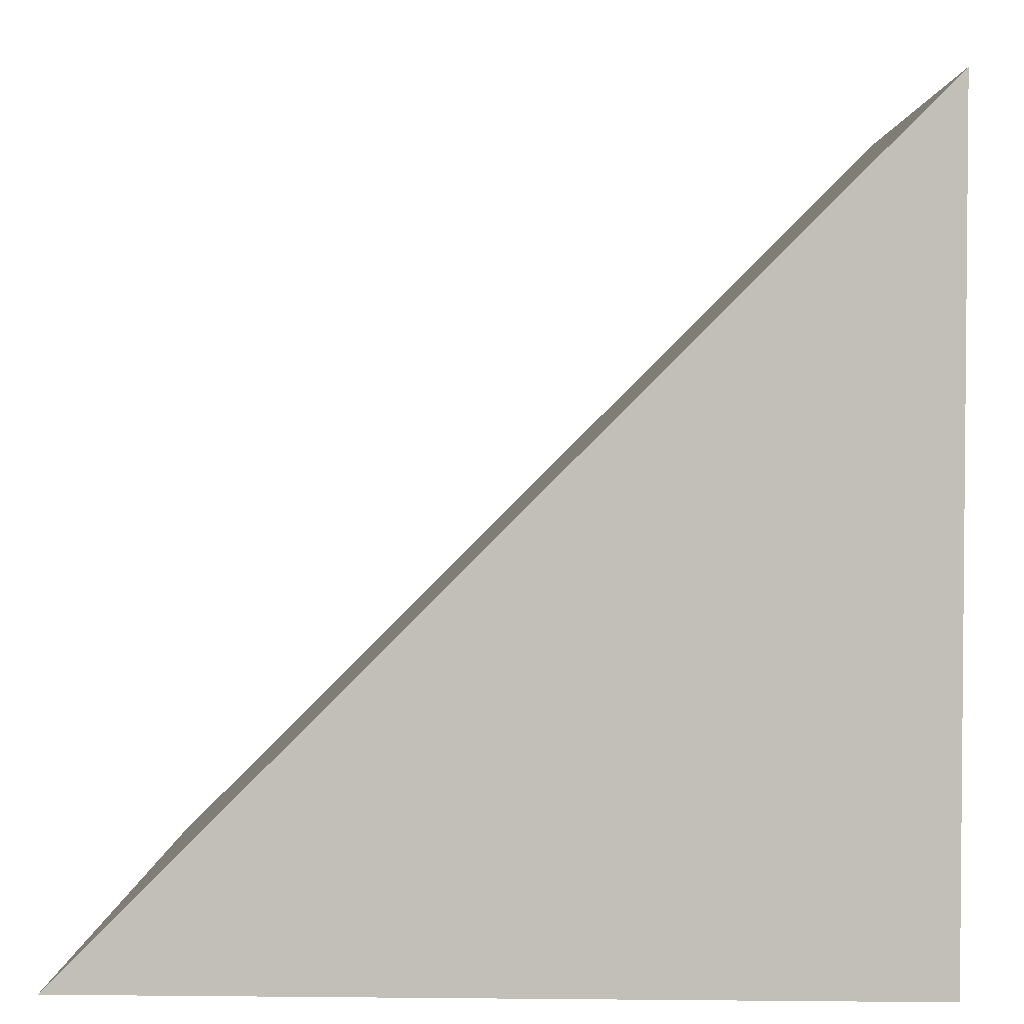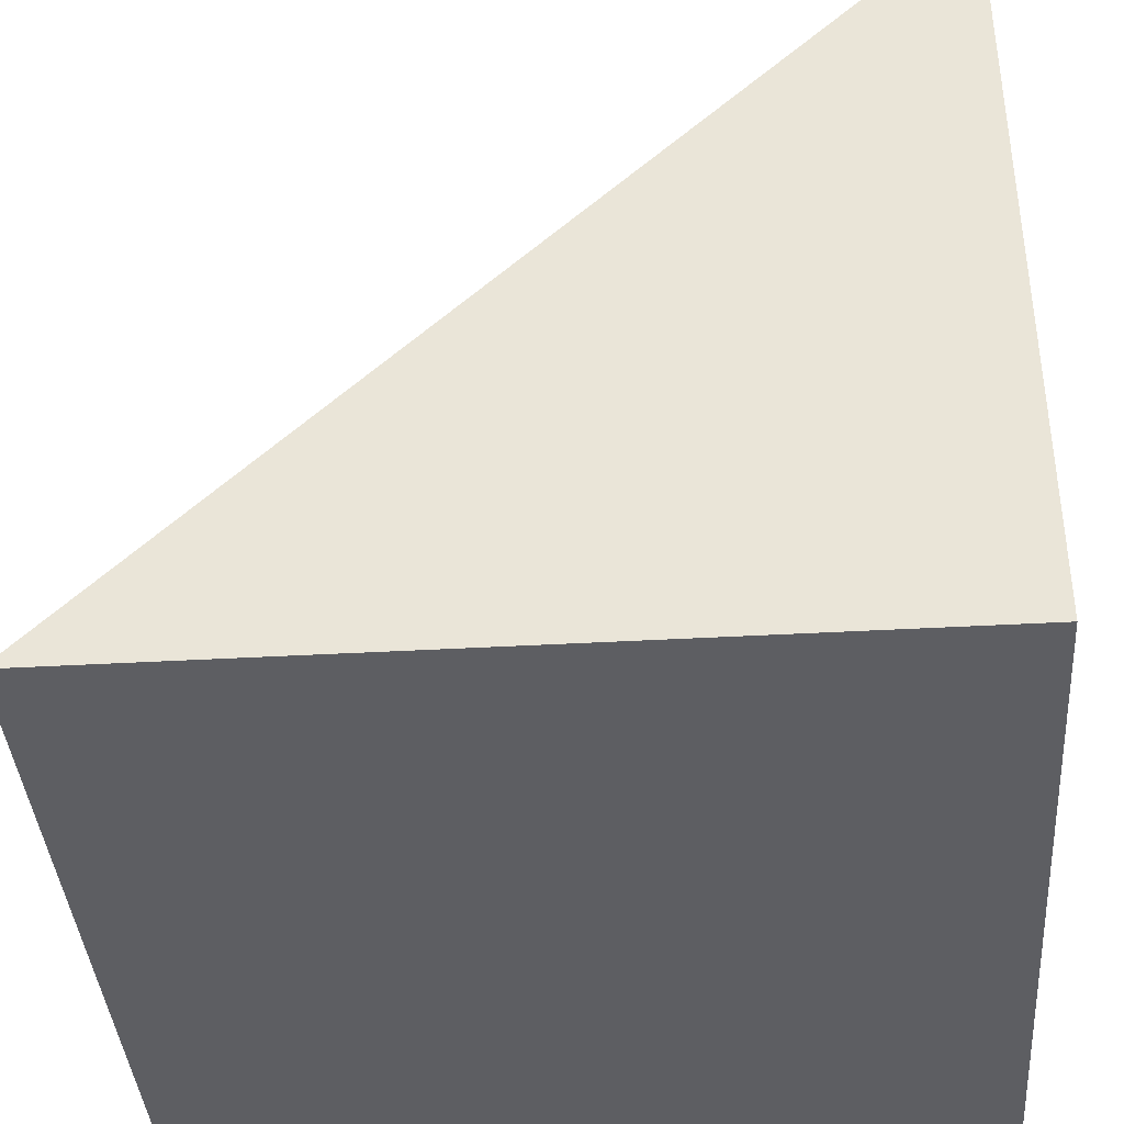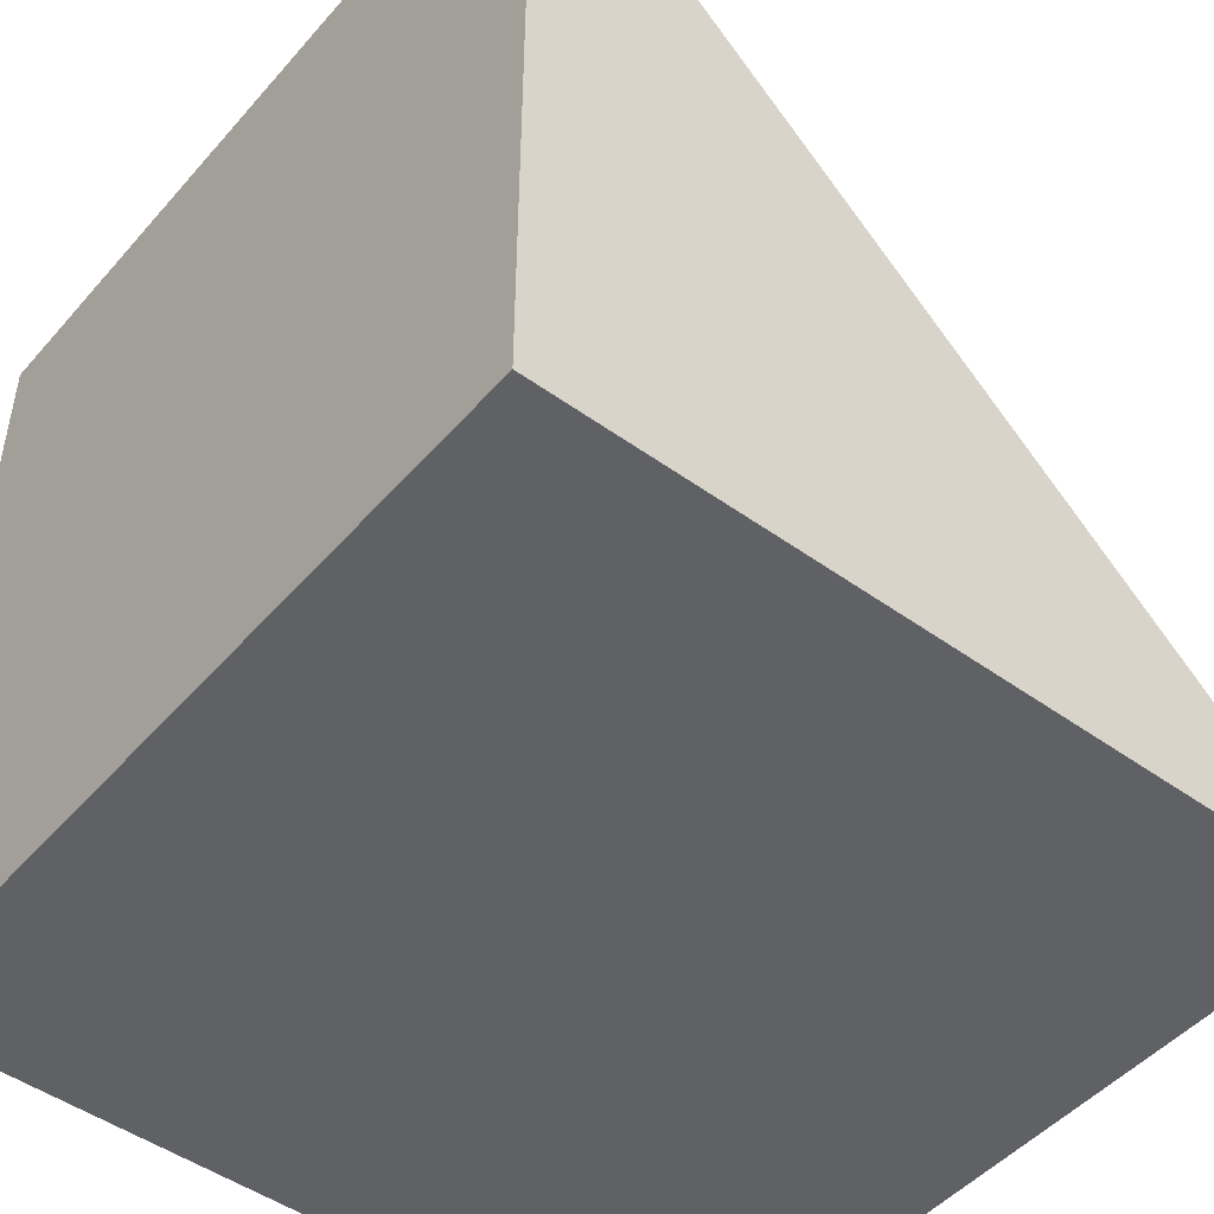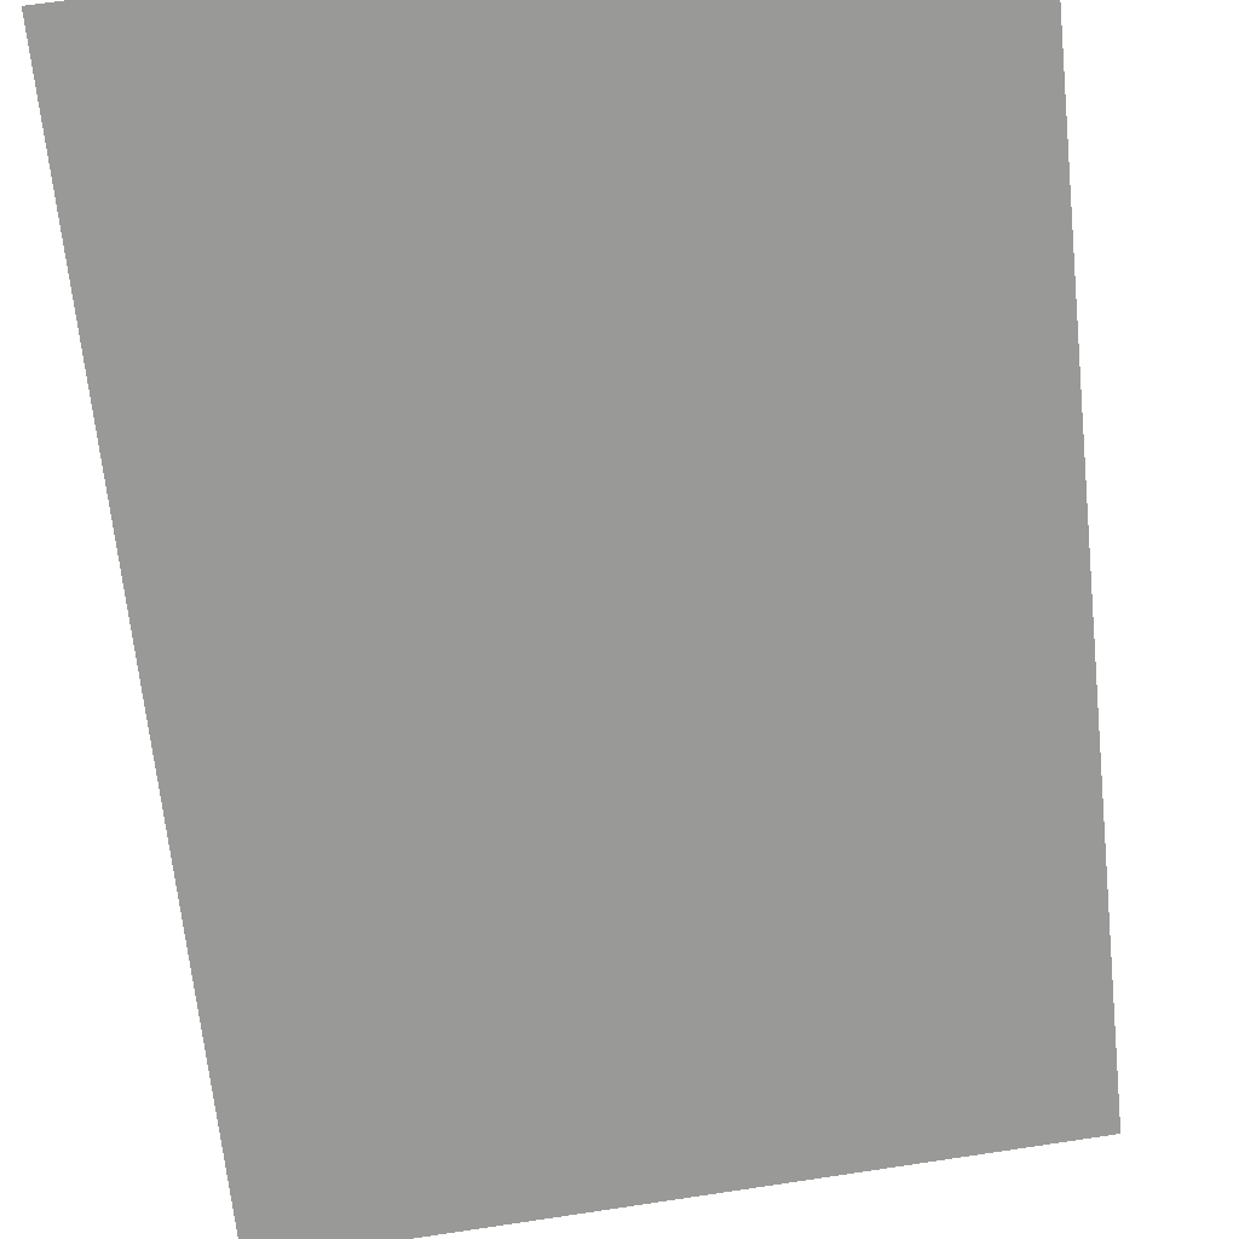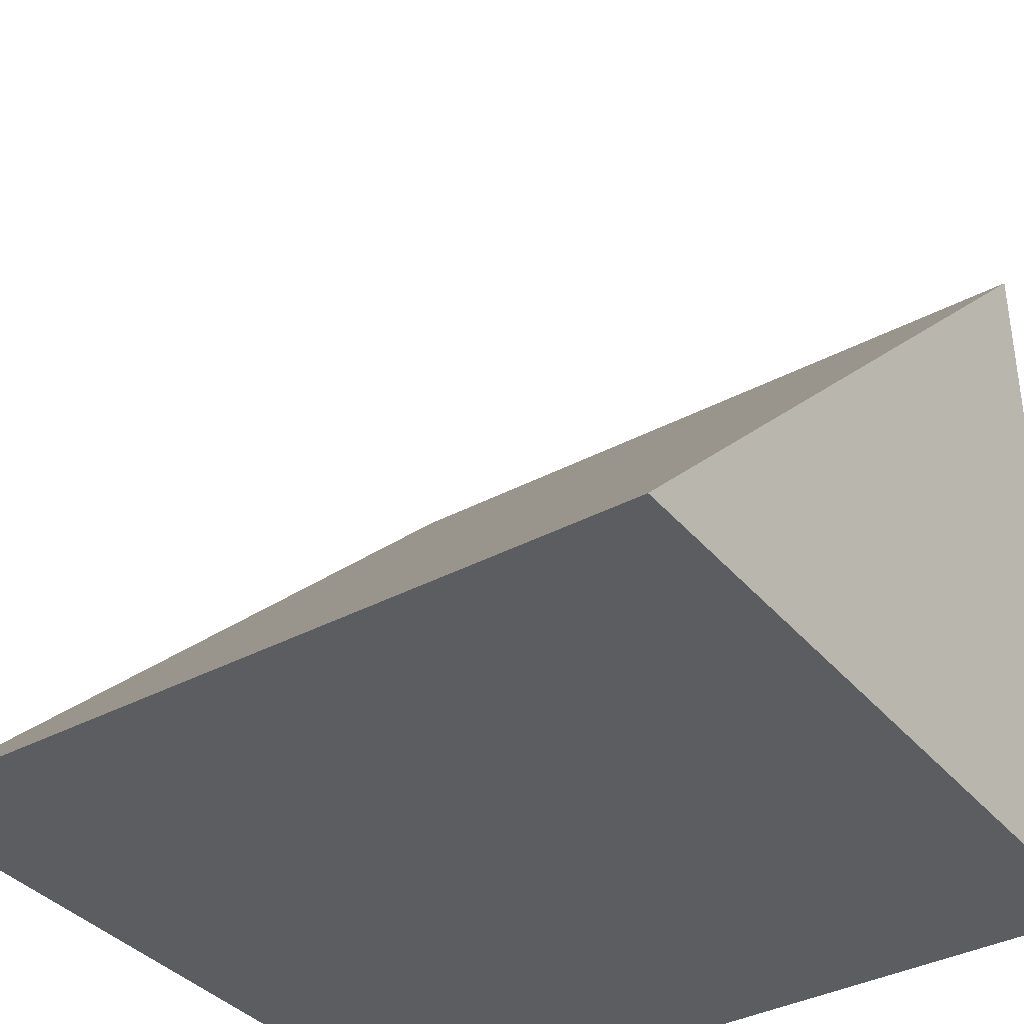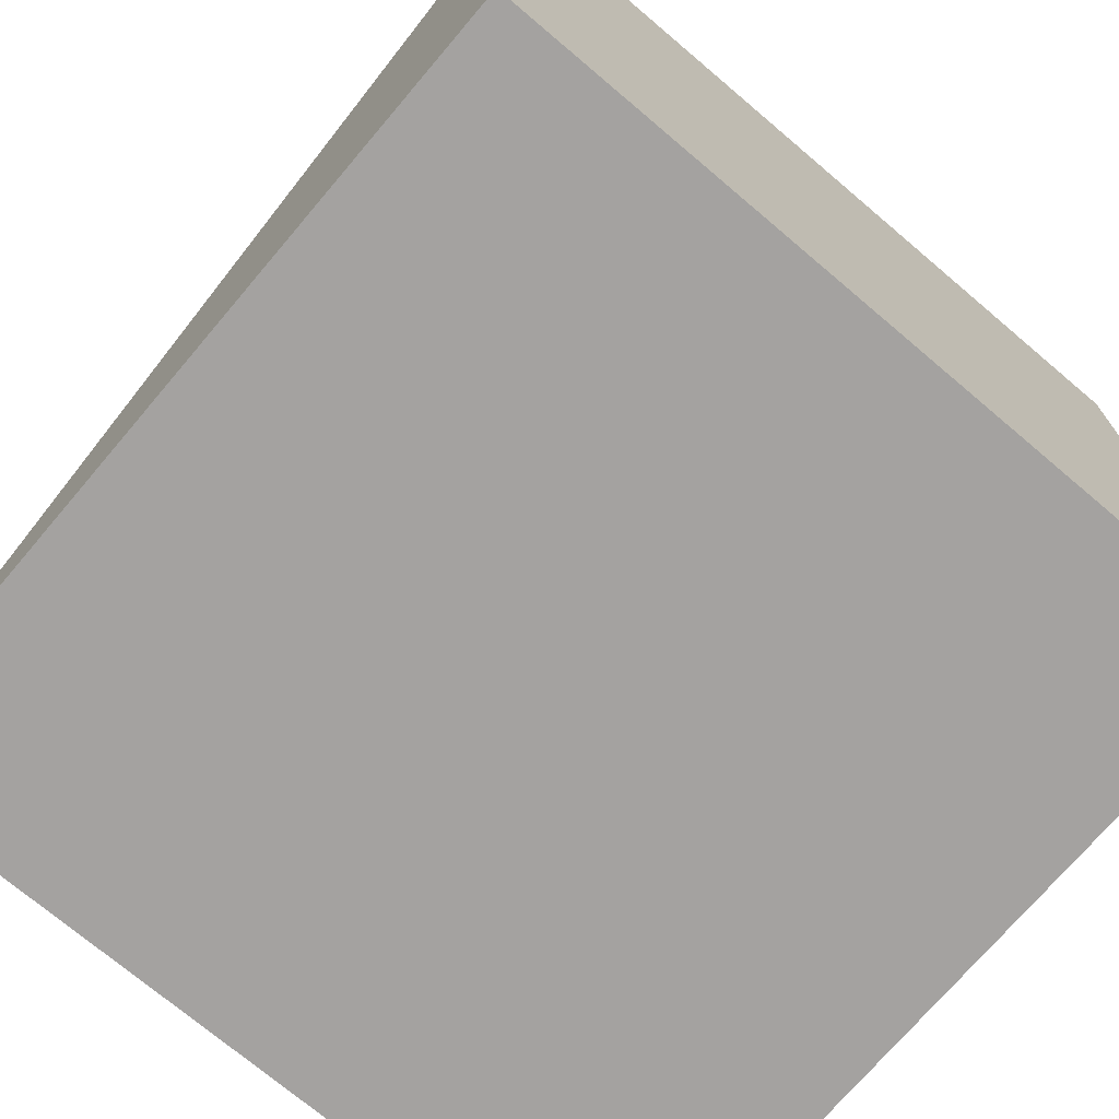
<metadata>
{"format":"obj","ext":"obj","renderer":"f3d","projection":"perspective","resolution":1024,"background":"white","views":[{"elev":3.2,"azim":-88.0,"up":"+Z"},{"elev":-38.9,"azim":94.1,"up":"+Y"},{"elev":-48.1,"azim":51.1,"up":"+Z"},{"elev":66.9,"azim":-8.5,"up":"+Y"},{"elev":-36.9,"azim":-145.4,"up":"+Z"},{"elev":-72.7,"azim":-40.3,"up":"+Z"}]}
</metadata>
<code>
o Plane
v -0.5 0.5 -0.5
v -0.5 -0.5 -0.5
v 0.5 0.5 -0.5
v 0.5 -0.5 -0.5
v -0.5 -0.5 -0.5
v -0.5 -0.5 0.5
v 0.5 -0.5 -0.5
v 0.5 -0.5 0.5
f 3 2 1
f 7 6 5
f 3 6 8
f 1 5 6
f 4 8 7
f 3 4 2
f 7 8 6
f 3 1 6
f 1 2 5
f 4 3 8

</code>
